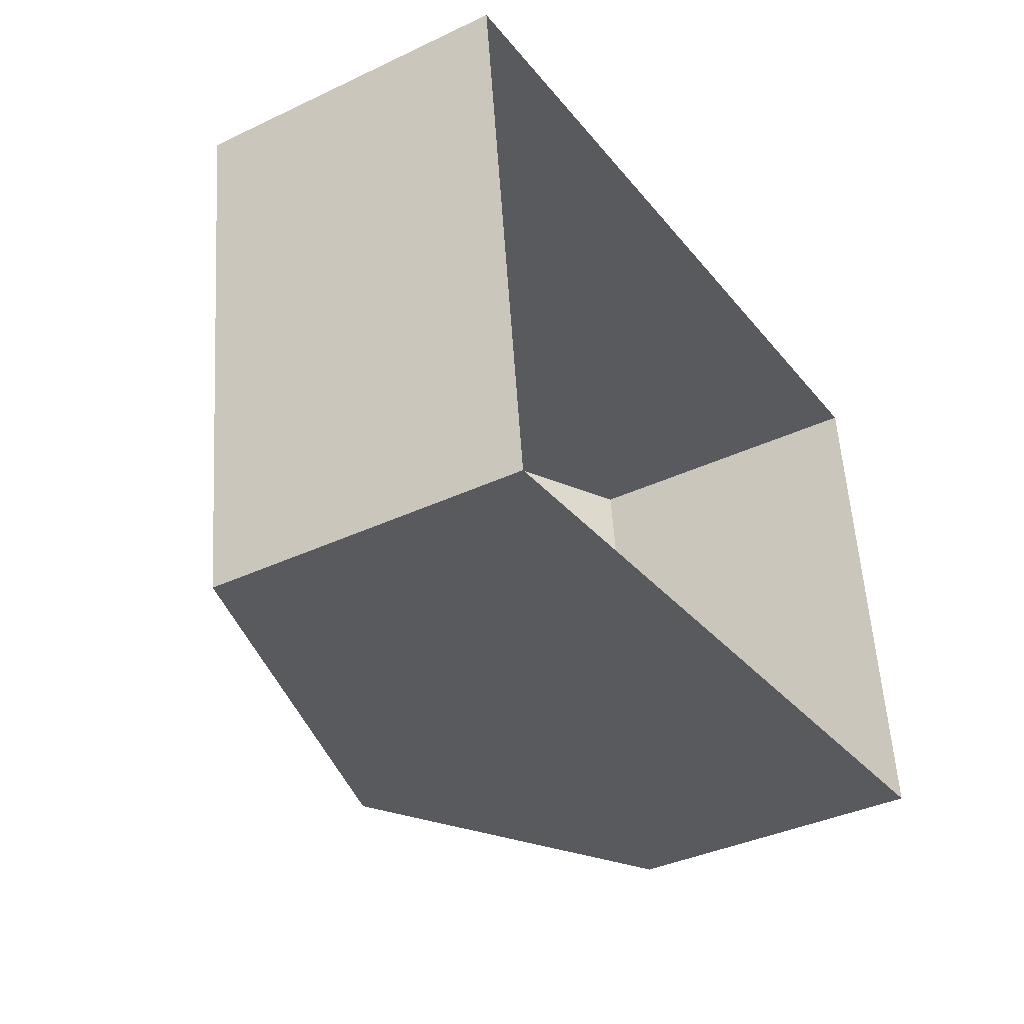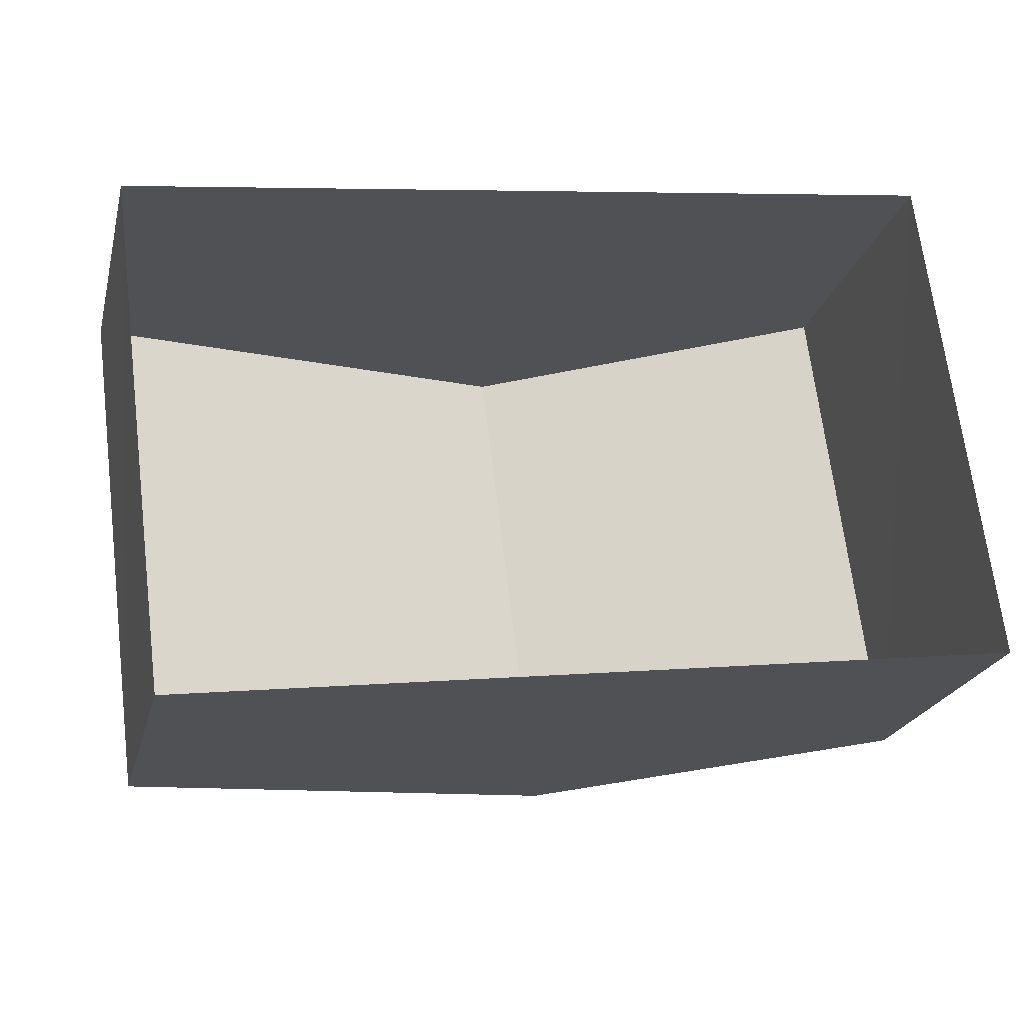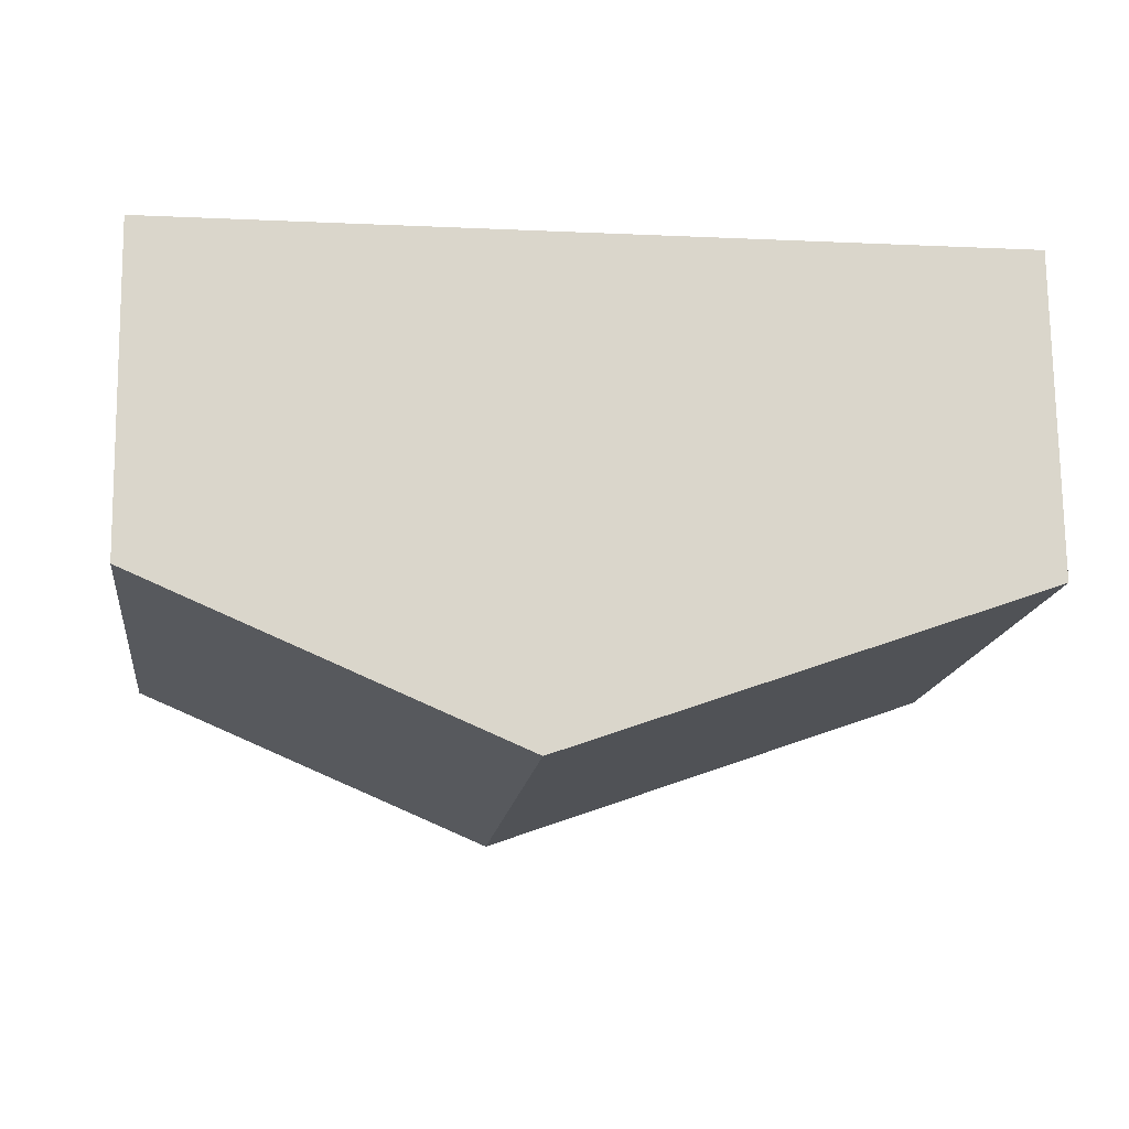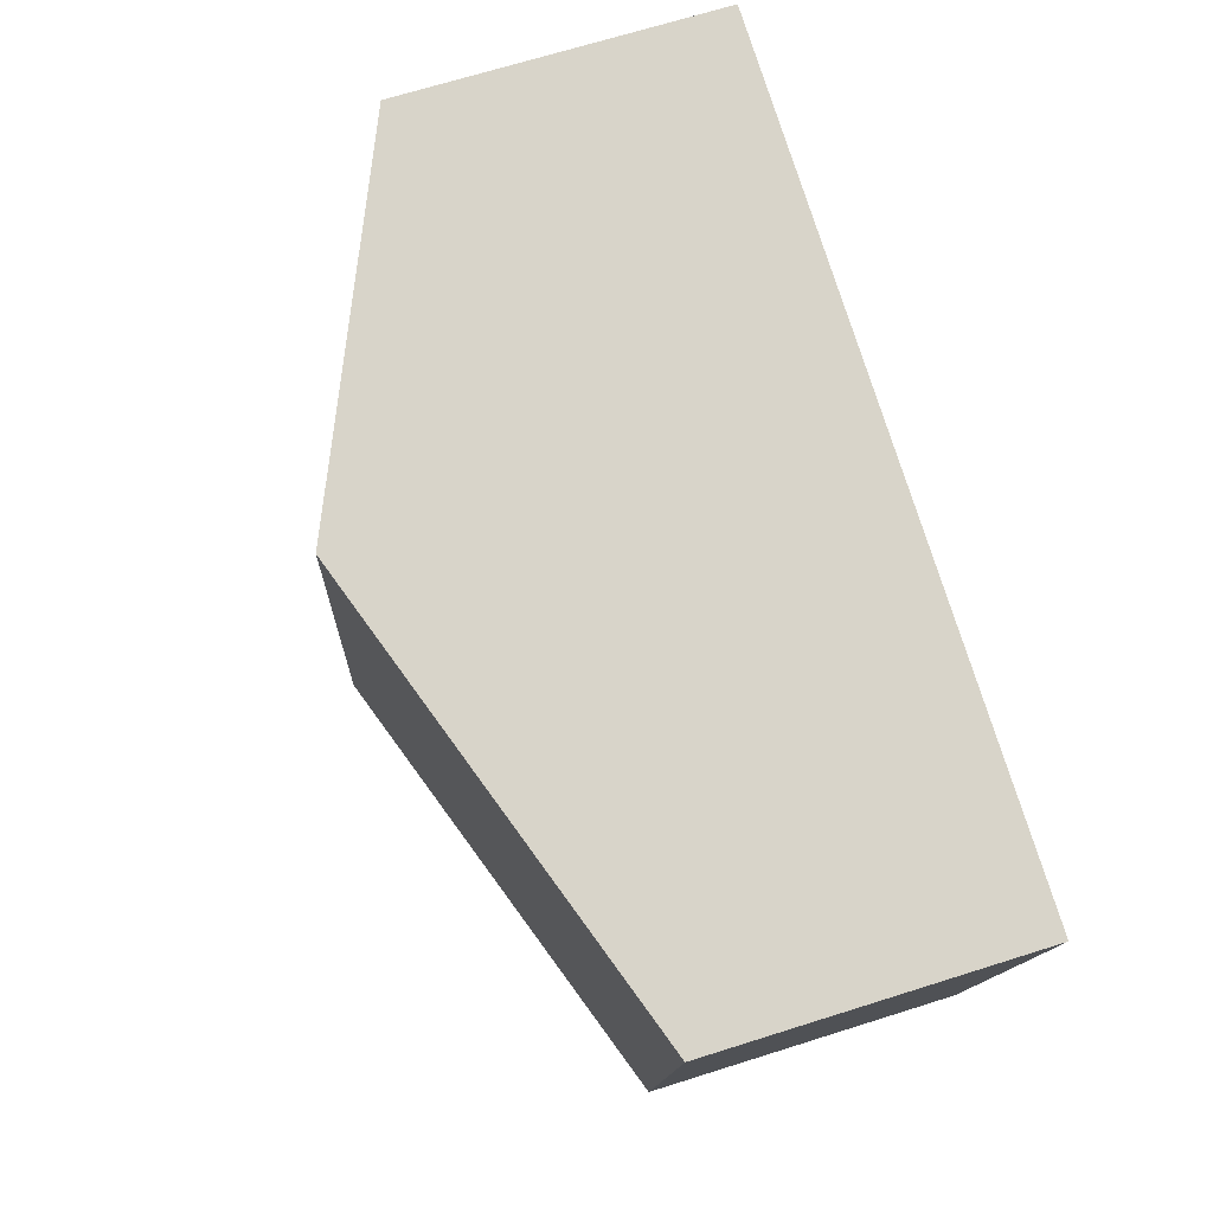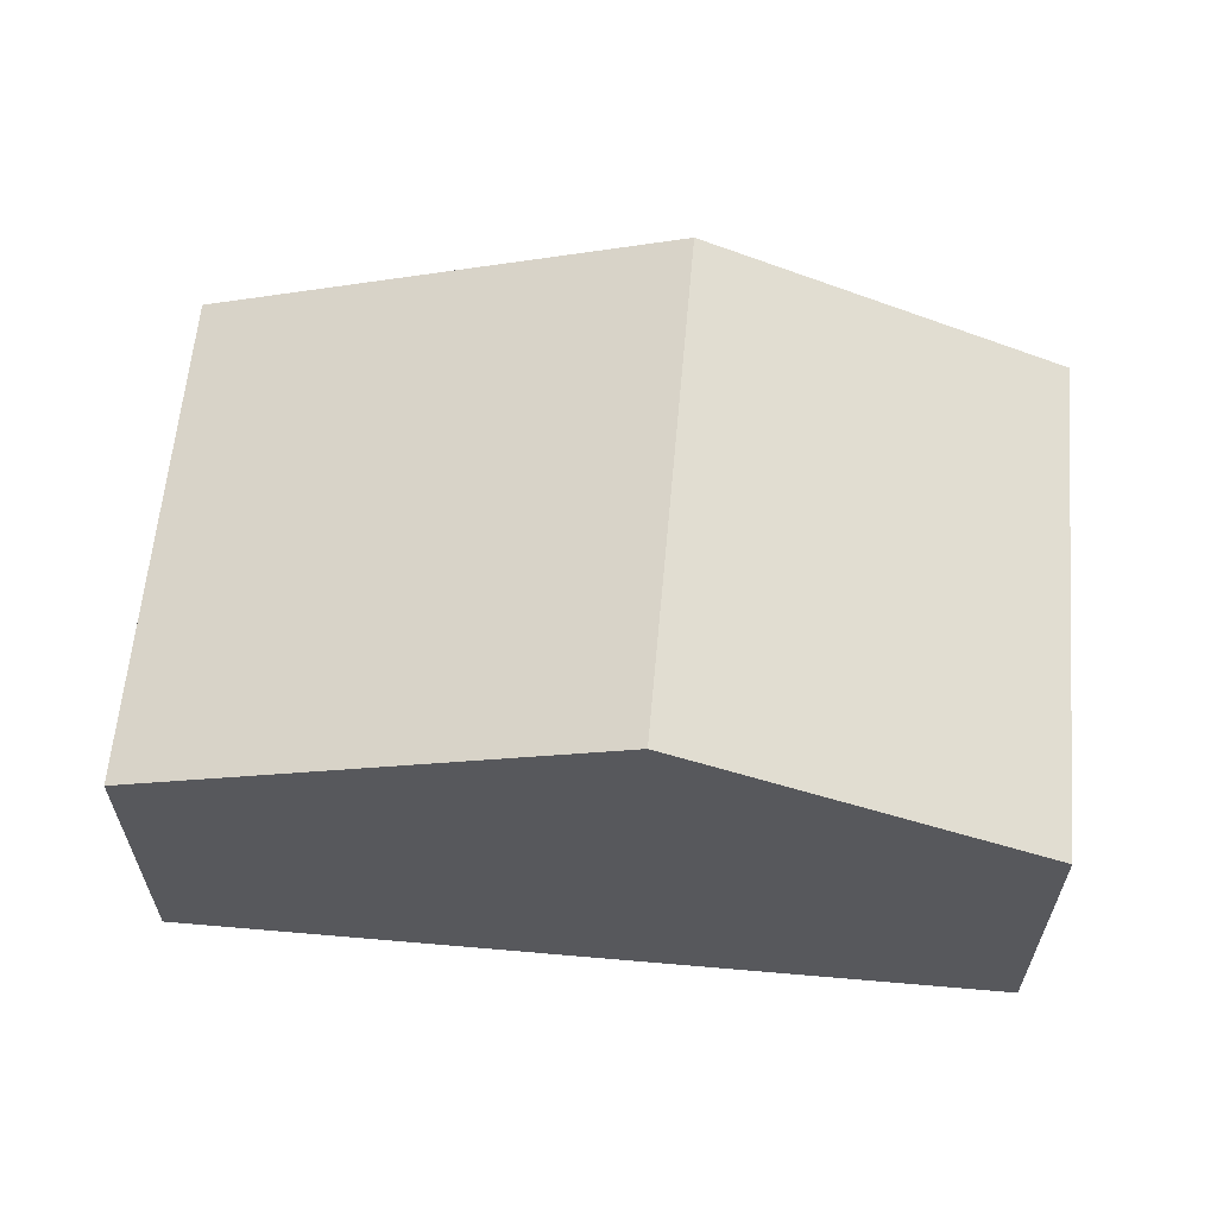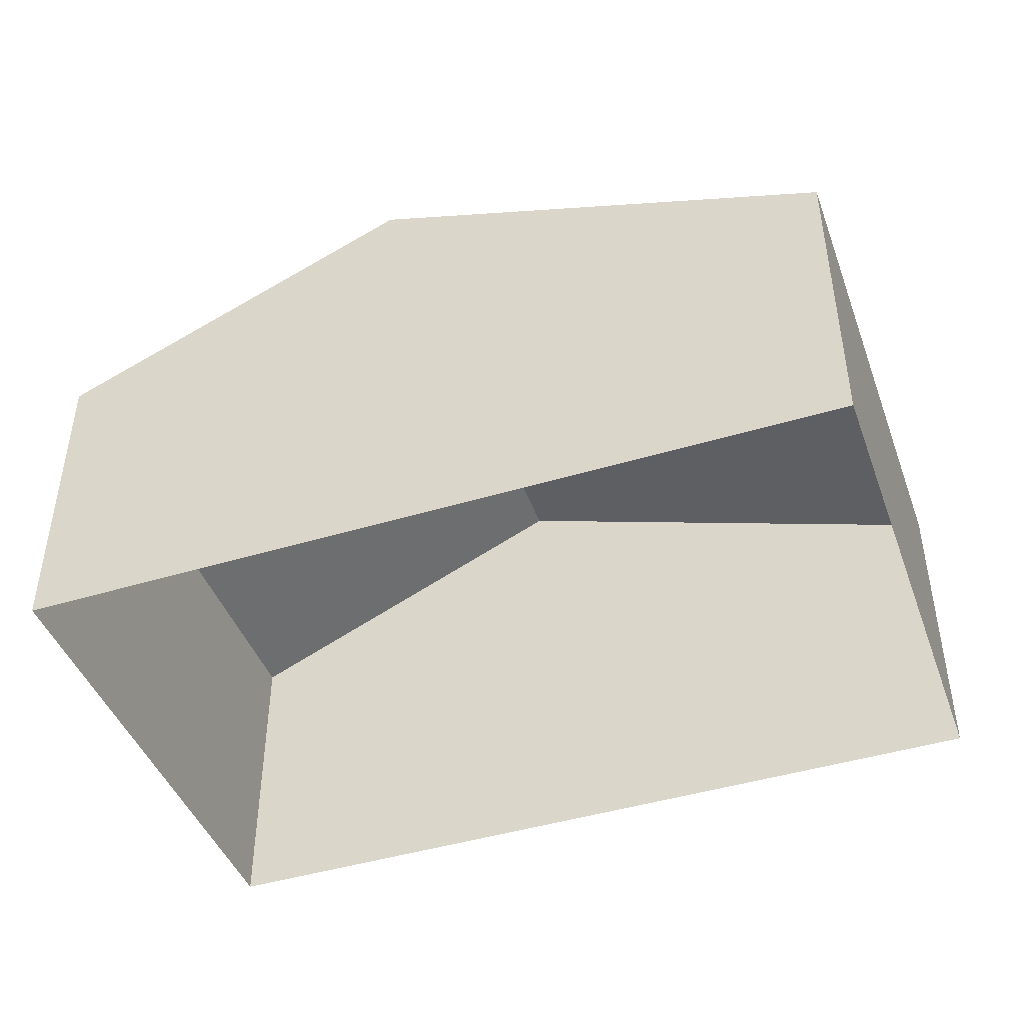
<metadata>
{"format":"obj","ext":"obj","renderer":"f3d","projection":"perspective","resolution":1024,"background":"white","views":[{"elev":-37.9,"azim":120.9,"up":"+Y"},{"elev":-22.3,"azim":166.4,"up":"+Y"},{"elev":74.7,"azim":-0.8,"up":"+Y"},{"elev":69.5,"azim":72.4,"up":"+Y"},{"elev":61.1,"azim":177.8,"up":"+Z"},{"elev":-44.4,"azim":12.3,"up":"+Z"}]}
</metadata>
<code>
v -3.728e+05 -1.052e+05 23.99
v -3.728e+05 -1.052e+05 23.99
v -3.728e+05 -1.052e+05 23.99
v -3.728e+05 -1.052e+05 23.99
v -3.728e+05 -1.052e+05 31.1
v -3.728e+05 -1.052e+05 28.71
v -3.728e+05 -1.052e+05 31.1
v -3.728e+05 -1.052e+05 28.71
v -3.728e+05 -1.052e+05 28.71
v -3.728e+05 -1.052e+05 28.71
f 1 2 3
f 4 1 3
f 5 6 7
f 5 8 6
f 9 10 5
f 7 9 5
f 6 4 7
f 4 3 7
f 3 9 7
f 8 1 4
f 6 8 4
f 10 3 2
f 10 9 3
f 10 2 5
f 2 1 5
f 1 8 5

</code>
